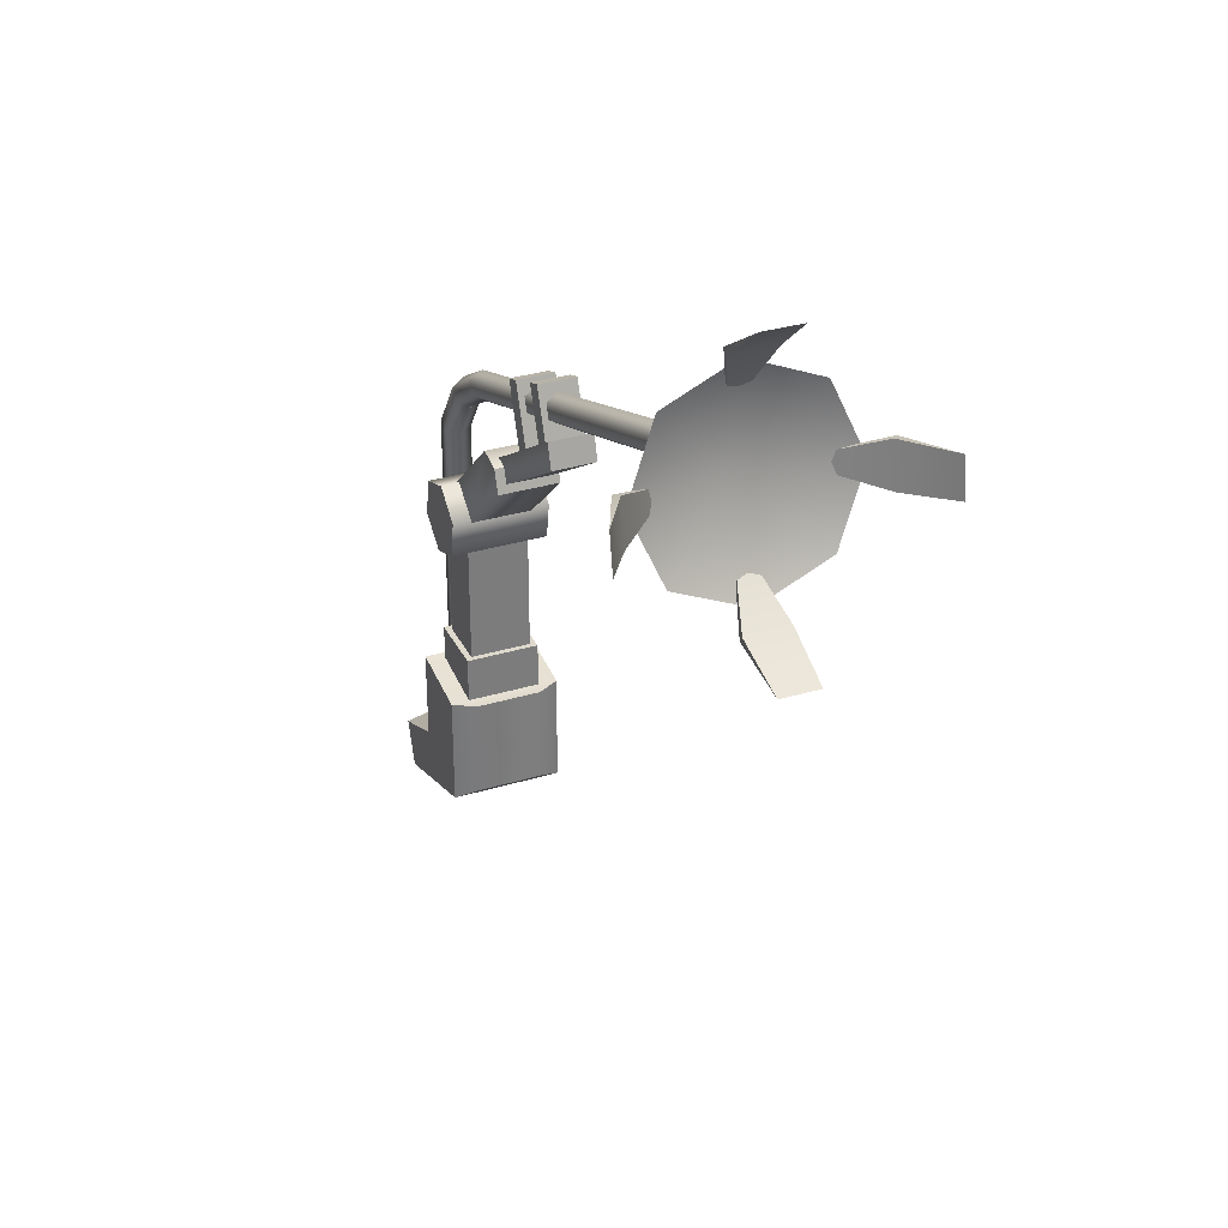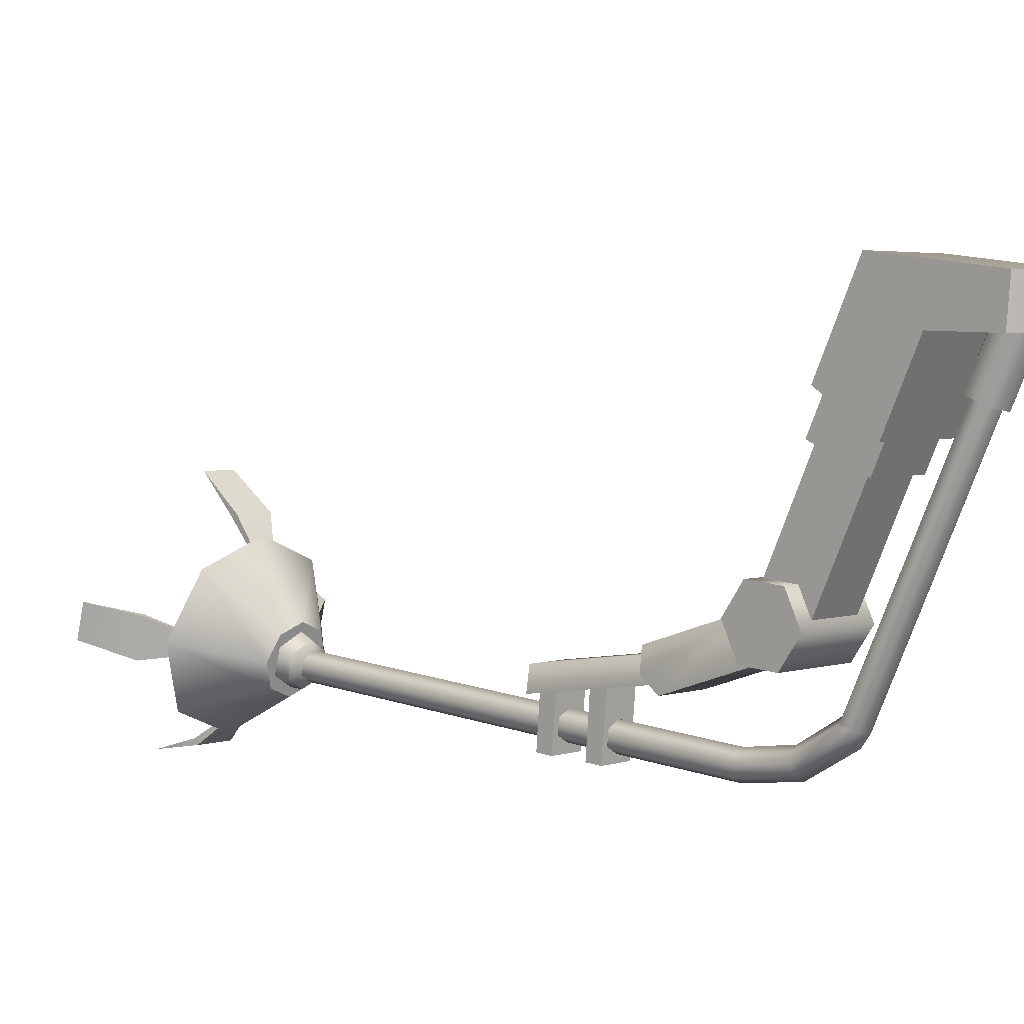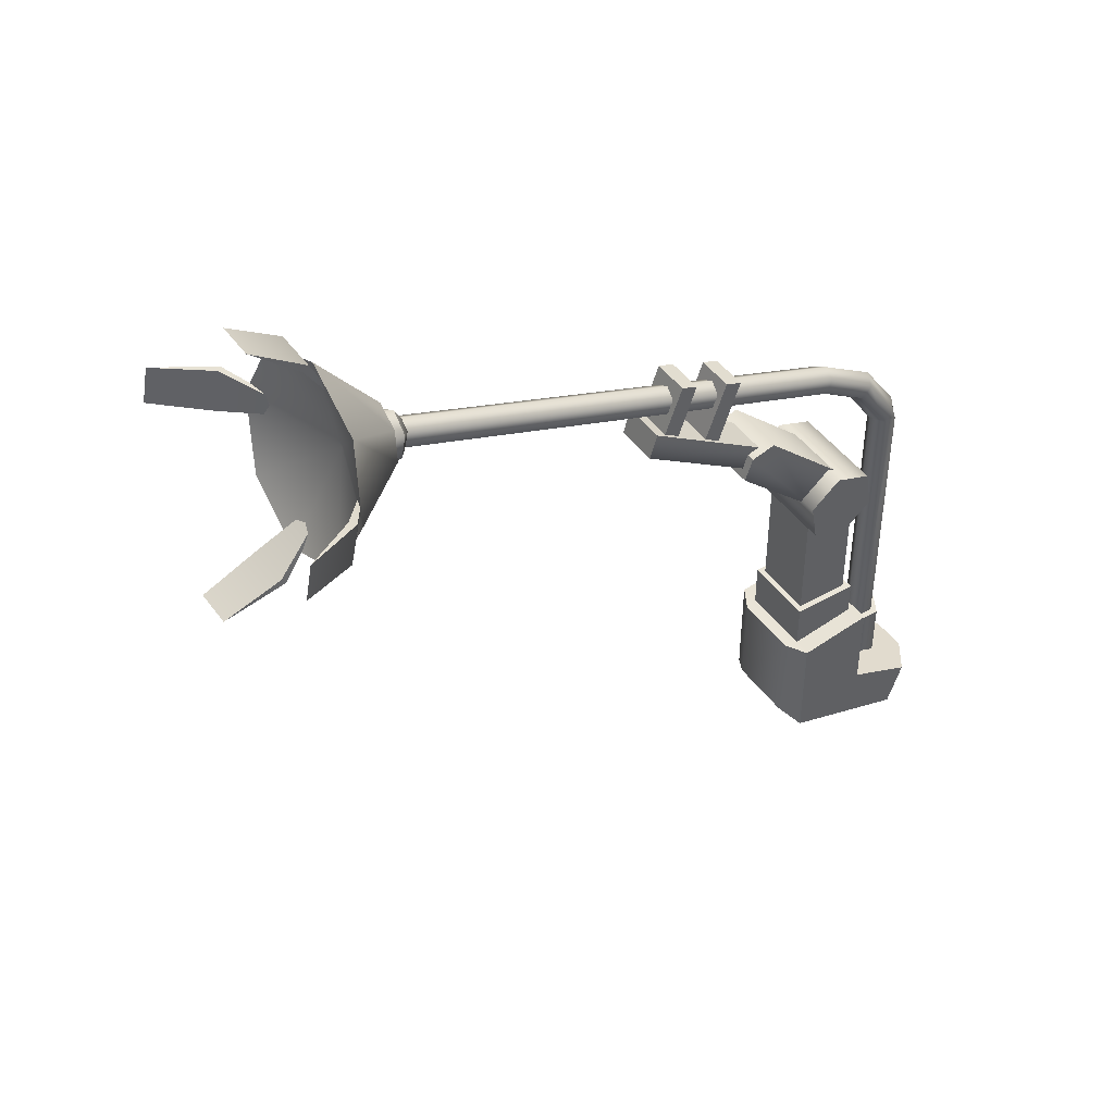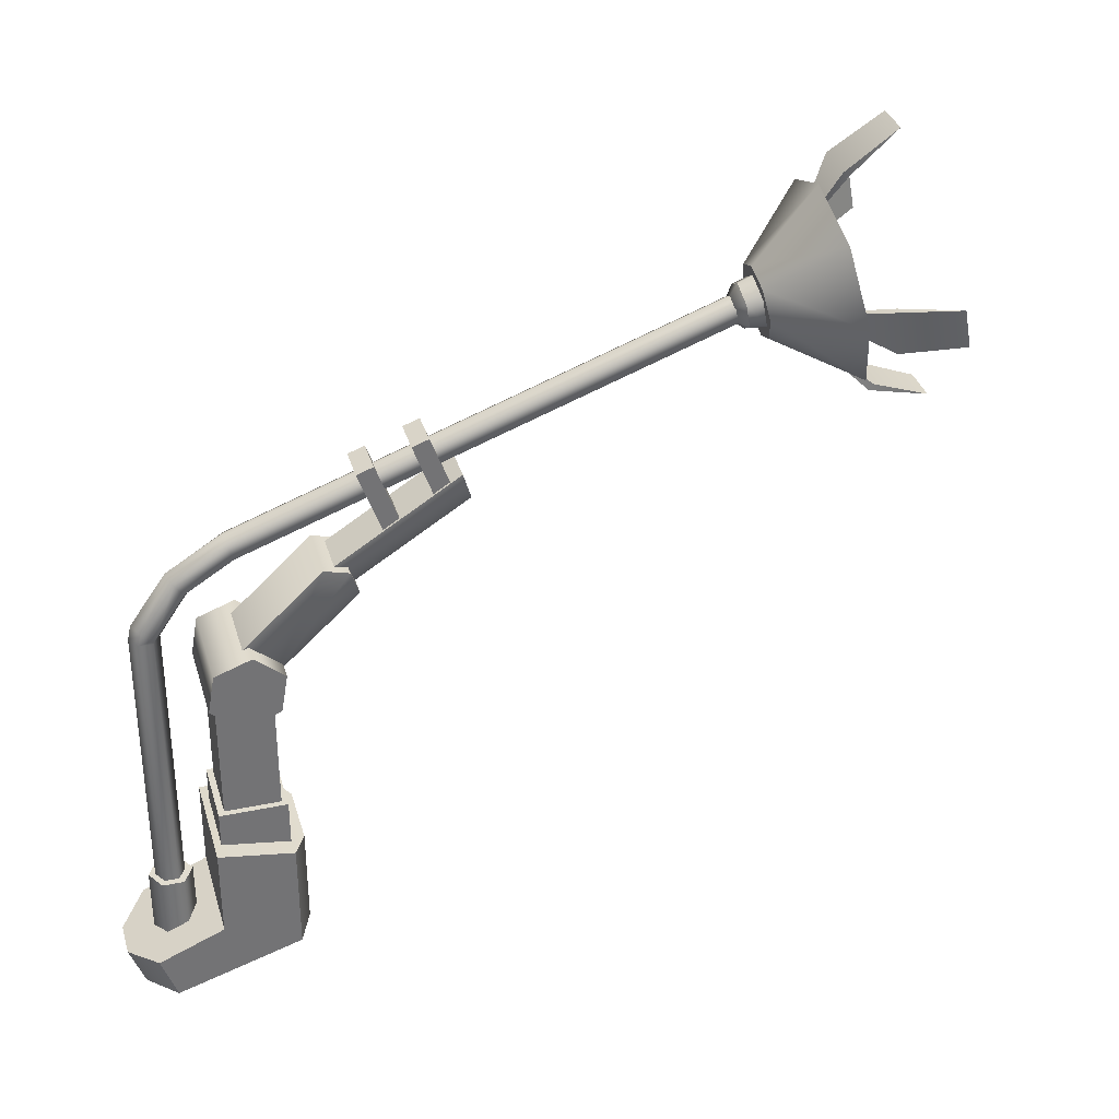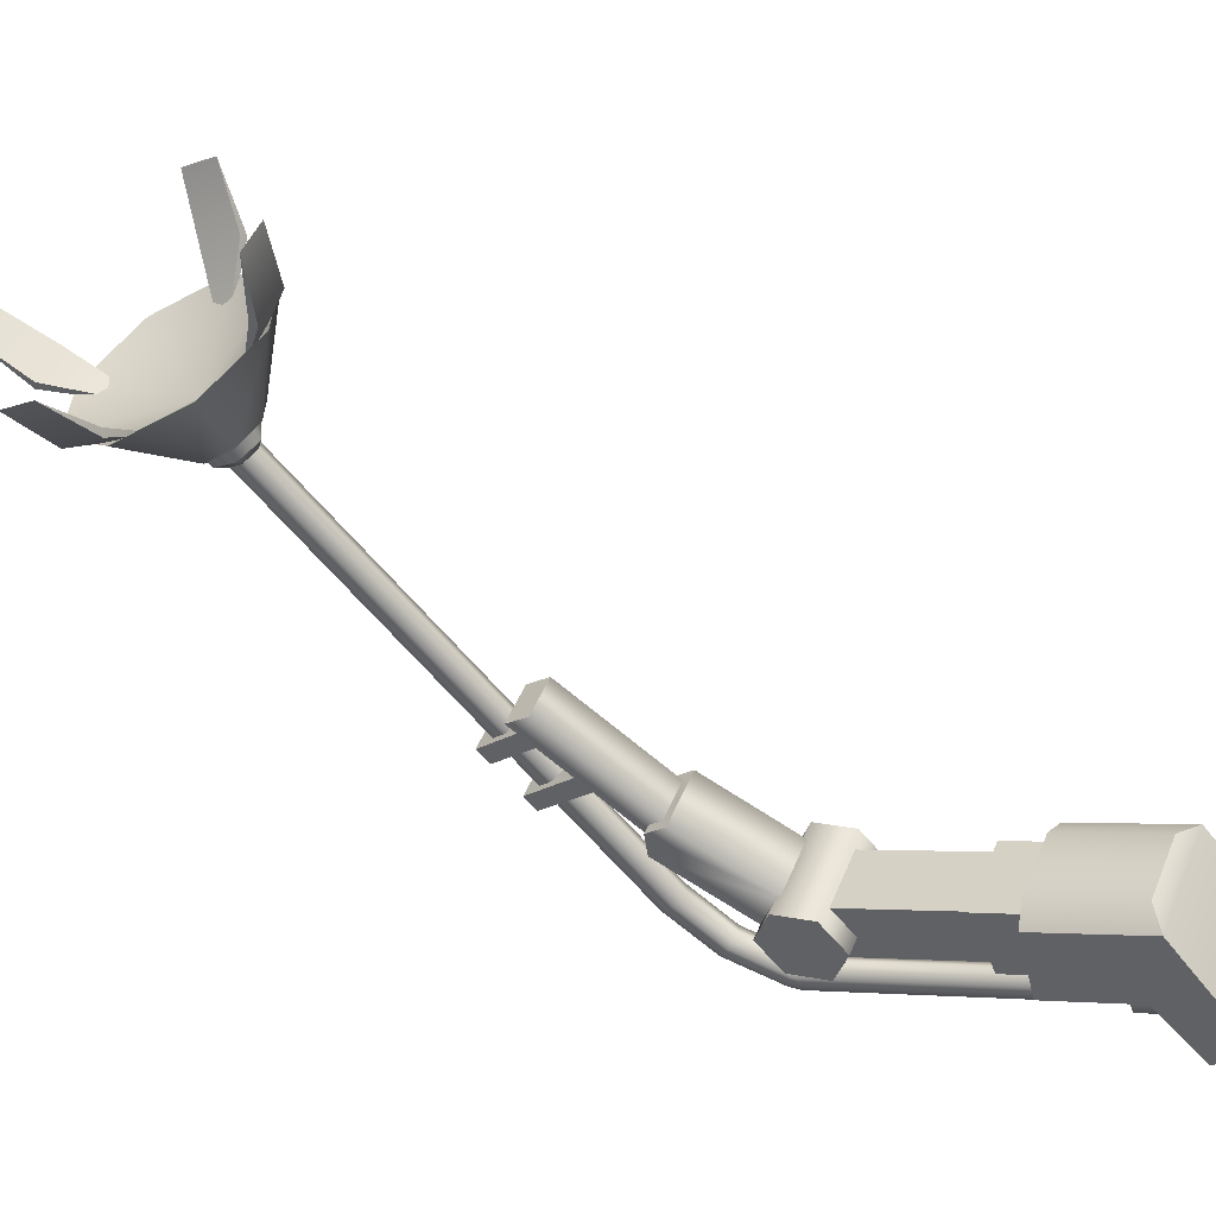
<metadata>
{"format":"obj","ext":"obj","renderer":"f3d","projection":"perspective","resolution":1024,"background":"white","views":[{"elev":32.2,"azim":-67.9,"up":"+Y"},{"elev":-69.4,"azim":-18.0,"up":"+Z"},{"elev":45.4,"azim":11.4,"up":"+Y"},{"elev":34.3,"azim":-150.7,"up":"+Y"},{"elev":-2.6,"azim":-58.8,"up":"+Z"}]}
</metadata>
<code>
v -6471 1748 -3416
v -6465 1736 -3422
v -6463 1743 -3424
v -6479 1743 -3408
v -6479 1761 -3408
v -6484 1797 -3427
v -6492 1795 -3419
v -6489 1799 -3423
v -6491 1788 -3420
v -6487 1786 -3424
v -6480 1788 -3409
v -6477 1799 -3412
v -6481 1795 -3408
v -6473 1797 -3416
v -6472 1790 -3417
v -6539 1843 -3361
v -6536 1847 -3358
v -6540 1837 -3360
v -6539 1849 -3361
v -6543 1839 -3363
v -6543 1841 -3363
v -6540 1845 -3365
v -6540 1841 -3364
v -6542 1845 -3364
v -6540 1839 -3360
v -6538 1839 -3362
v -6554 1827 -3351
v -6557 1825 -3339
v -6561 1825 -3343
v -6549 1827 -3346
v -6550 1828 -3345
v -6561 1825 -3343
v -6557 1825 -3339
v -6555 1828 -3350
v -6563 1849 -3364
v -6573 1844 -3360
v -6572 1850 -3361
v -6563 1842 -3363
v -6563 1842 -3362
v -6572 1850 -3361
v -6573 1844 -3360
v -6563 1849 -3363
v -6545 1864 -3350
v -6555 1870 -3349
v -6551 1870 -3345
v -6550 1864 -3355
v -6550 1864 -3355
v -6551 1870 -3345
v -6555 1870 -3349
v -6545 1864 -3350
v -6537 1842 -3337
v -6539 1850 -3328
v -6540 1844 -3327
v -6536 1849 -3338
v -6537 1849 -3338
v -6540 1844 -3327
v -6539 1850 -3328
v -6538 1842 -3337
v -6542 1847 -3364
v -6544 1843 -3365
v -6537 1839 -3357
v -6535 1843 -3356
v -6557 1834 -3359
v -6544 1843 -3365
v -6543 1839 -3363
v -6559 1845 -3364
v -6542 1847 -3364
v -6554 1857 -3362
v -6539 1849 -3361
v -6546 1861 -3354
v -6536 1847 -3358
v -6538 1856 -3346
v -6535 1843 -3356
v -6536 1845 -3341
v -6550 1829 -3350
v -6540 1837 -3360
v -6541 1834 -3343
v -6537 1839 -3357
v -6471 1754 -3424
v -6470 1754 -3430
v -6475 1754 -3425
v -6469 1754 -3427
v -6473 1754 -3431
v -6476 1754 -3429
v -6478 1736 -3435
v -6484 1748 -3429
v -6476 1743 -3437
v -6492 1743 -3421
v -6537 1841 -3358
v -6536 1841 -3360
v -6492 1761 -3421
v -6484 1763 -3429
v -6536 1845 -3358
v -6535 1845 -3360
v -6539 1848 -3361
v -6537 1847 -3363
v -6491 1788 -3420
v -6476 1786 -3413
v -6480 1788 -3409
v -6487 1786 -3424
v -6492 1795 -3419
v -6481 1795 -3408
v -6489 1799 -3423
v -6477 1799 -3412
v -6484 1797 -3427
v -6473 1797 -3416
v -6484 1790 -3428
v -6473 1797 -3416
v -6472 1790 -3417
v -6484 1797 -3427
v -6542 1845 -3364
v -6540 1845 -3365
v -6540 1841 -3364
v -6535 1842 -3365
v -6538 1839 -3362
v -6540 1845 -3365
v -6536 1841 -3360
v -6535 1845 -3360
v -6537 1847 -3363
v -6550 1828 -3345
v -6557 1825 -3339
v -6549 1827 -3346
v -6554 1827 -3351
v -6561 1825 -3343
v -6555 1828 -3350
v -6550 1828 -3345
v -6545 1837 -3355
v -6555 1828 -3350
v -6555 1828 -3350
v -6545 1837 -3355
v -6554 1827 -3351
v -6554 1827 -3351
v -6545 1837 -3355
v -6549 1827 -3346
v -6549 1827 -3346
v -6545 1837 -3355
v -6550 1828 -3345
v -6563 1842 -3362
v -6573 1844 -3360
v -6563 1842 -3363
v -6563 1849 -3364
v -6572 1850 -3361
v -6563 1849 -3363
v -6563 1842 -3362
v -6549 1844 -3362
v -6563 1849 -3363
v -6563 1849 -3363
v -6549 1844 -3362
v -6563 1849 -3364
v -6563 1849 -3364
v -6549 1844 -3362
v -6563 1842 -3363
v -6563 1842 -3363
v -6549 1844 -3362
v -6563 1842 -3362
v -6550 1864 -3355
v -6555 1870 -3349
v -6550 1864 -3355
v -6545 1864 -3350
v -6551 1870 -3345
v -6545 1864 -3350
v -6550 1864 -3355
v -6543 1852 -3357
v -6545 1864 -3350
v -6545 1864 -3350
v -6543 1852 -3357
v -6545 1864 -3350
v -6545 1864 -3350
v -6543 1852 -3357
v -6550 1864 -3355
v -6550 1864 -3355
v -6543 1852 -3357
v -6550 1864 -3355
v -6537 1849 -3338
v -6539 1850 -3328
v -6536 1849 -3338
v -6537 1842 -3337
v -6540 1844 -3327
v -6538 1842 -3337
v -6537 1849 -3338
v -6538 1844 -3351
v -6538 1842 -3337
v -6538 1842 -3337
v -6538 1844 -3351
v -6537 1842 -3337
v -6537 1842 -3337
v -6538 1844 -3351
v -6536 1849 -3338
v -6536 1849 -3338
v -6538 1844 -3351
v -6537 1849 -3338
v -6471 1763 -3416
v -6476 1786 -3413
v -6484 1790 -3428
g polygon0
f 1 2 3
f 1 4 2
f 5 4 1
f 6 7 8
f 6 9 7
f 10 9 6
f 11 12 13
f 11 14 12
f 15 14 11
f 16 17 18
f 16 19 17
f 20 19 16
f 21 22 23
f 21 24 22
f 25 23 26
f 25 21 23
f 27 28 29
f 27 30 28
f 31 32 33
f 31 34 32
f 35 36 37
f 35 38 36
f 39 40 41
f 39 42 40
f 43 44 45
f 43 46 44
f 47 48 49
f 47 50 48
f 51 52 53
f 51 54 52
f 55 56 57
f 55 58 56
f 59 20 60
f 59 19 20
f 61 17 62
f 61 18 17
f 63 64 65
f 63 66 64
f 66 67 64
f 66 68 67
f 68 69 67
f 68 70 69
f 70 71 69
f 70 72 71
f 72 73 71
f 72 74 73
f 65 75 63
f 65 76 75
f 77 76 78
f 77 75 76
f 74 78 73
f 74 77 78
f 79 80 81
f 79 82 80
f 83 81 80
f 83 84 81
f 85 86 87
f 85 88 86
f 89 26 90
f 89 25 26
f 91 86 88
f 91 92 86
f 90 93 89
f 90 94 93
f 94 95 93
f 94 96 95
f 97 98 99
f 97 100 98
f 101 99 102
f 101 97 99
f 102 103 101
f 102 104 103
f 105 104 106
f 105 103 104
f 107 108 109
f 107 110 108
f 100 109 98
f 100 107 109
f 111 96 112
f 111 95 96
f 113 114 115
f 116 114 113
f 117 114 118
f 118 114 119
f 119 114 116
f 114 117 115
f 120 121 122
f 123 124 125
f 126 127 128
f 129 130 131
f 132 133 134
f 135 136 137
f 138 139 140
f 141 142 143
f 144 145 146
f 147 148 149
f 150 151 152
f 153 154 155
f 156 157 158
f 159 160 161
f 162 163 164
f 165 166 167
f 168 169 170
f 171 172 173
f 174 175 176
f 177 178 179
f 180 181 182
f 183 184 185
f 186 187 188
f 189 190 191
f 192 5 1
f 193 15 11
f 194 10 6
f 20 16 18
v -6473 1800 -3430
v -6471 1754 -3429
v -6473 1754 -3430
v -6471 1800 -3429
v -6473 1802 -3430
v -6471 1803 -3429
v -6475 1811 -3425
v -6471 1802 -3427
v -6474 1810 -3423
v -6472 1801 -3425
v -6475 1808 -3422
v -6474 1800 -3426
v -6477 1807 -3423
v -6474 1810 -3423
v -6481 1813 -3416
v -6475 1808 -3422
v -6480 1815 -3417
v -6475 1811 -3425
v -6482 1817 -3418
v -6483 1815 -3420
v -6470 1754 -3427
v -6470 1800 -3427
v -6472 1754 -3425
v -6472 1800 -3425
v -6474 1800 -3426
v -6475 1754 -3428
v -6474 1754 -3426
v -6475 1800 -3428
v -6475 1801 -3428
v -6477 1810 -3426
v -6478 1808 -3425
v -6543 1844 -3357
v -6559 1845 -3364
v -6557 1834 -3359
v -6554 1857 -3362
v -6546 1861 -3354
v -6473 1743 -3431
v -6476 1754 -3429
v -6473 1754 -3431
v -6476 1743 -3429
v -6470 1743 -3430
v -6470 1754 -3430
v -6469 1743 -3427
v -6469 1754 -3427
v -6471 1743 -3424
v -6471 1754 -3424
v -6475 1743 -3425
v -6475 1754 -3425
v -6475 1754 -3425
v -6475 1743 -3425
v -6474 1754 -3426
v -6477 1807 -3423
v -6483 1812 -3417
v -6477 1807 -3423
v -6484 1813 -3419
v -6478 1808 -3425
v -6483 1812 -3417
v -6477 1810 -3426
v -6477 1807 -3423
v -6480 1815 -3417
v -6537 1845 -3363
v -6536 1844 -3361
v -6482 1817 -3418
v -6481 1813 -3416
v -6536 1844 -3361
v -6537 1842 -3360
v -6480 1815 -3417
v -6483 1812 -3417
v -6539 1841 -3361
v -6484 1813 -3419
v -6540 1842 -3363
v -6483 1815 -3420
v -6539 1844 -3364
v -6550 1829 -3350
v -6541 1834 -3343
v -6536 1845 -3341
v -6538 1856 -3346
g polygon1
f 195 196 197
f 195 198 196
f 199 198 195
f 199 200 198
f 201 200 199
f 201 202 200
f 203 202 201
f 203 204 202
f 205 204 203
f 205 206 204
f 207 206 205
f 208 209 210
f 208 211 209
f 212 211 208
f 212 213 211
f 214 213 212
f 198 215 196
f 198 216 215
f 202 216 198
f 202 204 216
f 216 217 215
f 216 218 217
f 204 218 216
f 204 206 218
f 219 220 221
f 219 222 220
f 223 222 219
f 224 223 225
f 224 199 223
f 201 199 224
f 226 227 228
f 226 229 227
f 230 229 226
f 231 232 233
f 231 234 232
f 233 235 231
f 233 236 235
f 237 236 238
f 237 235 236
f 239 238 240
f 239 237 238
f 241 240 242
f 241 239 240
f 243 234 244
f 243 232 234
f 222 197 220
f 222 195 197
f 245 218 206
f 245 217 218
f 209 246 210
f 209 247 246
f 248 249 250
f 248 251 249
f 249 252 250
f 249 214 252
f 223 195 222
f 223 199 195
f 219 225 223
f 219 253 225
f 254 255 256
f 254 257 255
f 258 259 260
f 258 261 259
f 260 262 258
f 260 263 262
f 264 263 265
f 264 262 263
f 265 266 264
f 265 267 266
f 257 267 255
f 257 266 267
f 268 226 228
f 268 269 226
f 270 226 269
f 270 271 226
f 252 214 212
f 200 202 198
f 230 226 271
v -6489 1769 -3418
v -6482 1789 -3411
v -6489 1789 -3418
v -6482 1769 -3411
v -6482 1769 -3425
v -6489 1789 -3418
v -6482 1789 -3425
v -6489 1769 -3418
v -6475 1769 -3418
v -6482 1789 -3425
v -6475 1789 -3418
v -6482 1769 -3425
v -6482 1769 -3411
v -6475 1789 -3418
v -6482 1789 -3411
v -6475 1769 -3418
g polygon2
f 272 273 274
f 272 275 273
f 276 277 278
f 276 279 277
f 280 281 282
f 280 283 281
f 284 285 286
f 284 287 285
v -6465 1736 -3422
v -6470 1735 -3434
v -6466 1735 -3430
v -6478 1736 -3435
v -6479 1743 -3408
v -6492 1743 -3421
v -6469 1742 -3436
v -6478 1736 -3435
v -6476 1743 -3437
v -6470 1735 -3434
v -6464 1742 -3431
v -6466 1735 -3430
v -6488 1811 -3405
v -6498 1809 -3409
v -6491 1809 -3402
v -6495 1811 -3412
v -6486 1798 -3422
v -6492 1761 -3421
v -6471 1763 -3416
v -6484 1763 -3429
v -6479 1761 -3408
v -6483 1761 -3409
v -6501 1830 -3394
v -6504 1829 -3401
v -6506 1830 -3399
v -6499 1829 -3396
v -6508 1820 -3396
v -6501 1830 -3394
v -6506 1830 -3399
v -6504 1820 -3392
v -6506 1819 -3398
v -6506 1830 -3399
v -6504 1829 -3401
v -6508 1820 -3396
v -6502 1819 -3394
v -6504 1829 -3401
v -6499 1829 -3396
v -6506 1819 -3398
v -6504 1820 -3392
v -6499 1829 -3396
v -6501 1830 -3394
v -6502 1819 -3394
v -6495 1826 -3400
v -6498 1825 -3407
v -6500 1826 -3405
v -6493 1825 -3402
v -6502 1816 -3402
v -6495 1826 -3400
v -6500 1826 -3405
v -6498 1816 -3398
v -6500 1815 -3404
v -6500 1826 -3405
v -6498 1825 -3407
v -6502 1816 -3402
v -6496 1815 -3400
v -6498 1825 -3407
v -6493 1825 -3402
v -6500 1815 -3404
v -6498 1816 -3398
v -6493 1825 -3402
v -6495 1826 -3400
v -6496 1815 -3400
v -6488 1811 -3405
v -6482 1793 -3411
v -6478 1798 -3415
v -6491 1809 -3402
v -6489 1793 -3418
v -6498 1809 -3409
v -6495 1811 -3412
v -6499 1806 -3408
v -6499 1806 -3408
v -6491 1809 -3402
v -6498 1809 -3409
v -6492 1806 -3401
v -6482 1793 -3411
v -6499 1806 -3408
v -6489 1793 -3418
v -6492 1806 -3401
v -6471 1748 -3416
v -6469 1742 -3436
v -6484 1748 -3429
v -6464 1742 -3431
v -6463 1743 -3424
v -6465 1736 -3422
v -6492 1761 -3421
v -6491 1745 -3417
v -6491 1761 -3417
v -6492 1743 -3421
v -6479 1743 -3408
v -6483 1761 -3409
v -6483 1745 -3409
v -6479 1761 -3408
v -6484 1763 -3429
v -6471 1748 -3416
v -6484 1748 -3429
v -6471 1763 -3416
v -6479 1743 -3408
v -6491 1745 -3417
v -6492 1743 -3421
v -6483 1745 -3409
v -6486 1798 -3422
v -6492 1806 -3401
v -6478 1798 -3415
v -6463 1743 -3424
v -6464 1742 -3431
v -6471 1748 -3416
v -6469 1742 -3436
v -6476 1743 -3437
v -6484 1748 -3429
v -6491 1761 -3417
g polygon3
f 288 289 290
f 288 291 289
f 292 291 288
f 292 293 291
f 294 295 296
f 294 297 295
f 298 297 294
f 298 299 297
f 300 301 302
f 300 303 301
f 304 303 300
f 305 306 307
f 305 308 306
f 309 308 305
f 310 311 312
f 310 313 311
f 314 315 316
f 314 317 315
f 318 319 320
f 318 321 319
f 322 323 324
f 322 325 323
f 326 327 328
f 326 329 327
f 330 331 332
f 330 333 331
f 334 335 336
f 334 337 335
f 338 339 340
f 338 341 339
f 342 343 344
f 342 345 343
f 346 347 348
f 346 349 347
f 350 351 352
f 350 353 351
f 354 355 356
f 354 357 355
f 358 359 360
f 358 361 359
f 362 363 364
f 362 365 363
f 366 367 368
f 366 369 367
f 370 299 298
f 370 371 299
f 372 373 374
f 372 375 373
f 376 377 378
f 376 379 377
f 380 381 382
f 380 383 381
f 377 373 378
f 377 374 373
f 384 385 386
f 384 387 385
f 388 354 356
f 353 389 351
f 390 304 300
f 391 392 393
f 394 395 396
f 397 309 305
v -6505 1819 -3390
v -6496 1806 -3409
v -6491 1806 -3404
v -6510 1819 -3395
v -6490 1810 -3405
v -6504 1823 -3391
v -6509 1823 -3396
v -6505 1819 -3390
v -6504 1823 -3391
v -6510 1819 -3395
v -6509 1823 -3396
v -6490 1810 -3405
v -6495 1810 -3410
v -6504 1823 -3391
v -6495 1810 -3410
v -6509 1823 -3396
v -6490 1769 -3419
v -6474 1769 -3418
v -6482 1769 -3426
v -6482 1769 -3410
v -6490 1761 -3419
v -6482 1769 -3410
v -6490 1769 -3419
v -6482 1761 -3410
v -6482 1762 -3426
v -6490 1769 -3419
v -6482 1769 -3426
v -6490 1761 -3419
v -6474 1762 -3418
v -6482 1769 -3426
v -6474 1769 -3418
v -6482 1762 -3426
v -6482 1761 -3410
v -6474 1769 -3418
v -6482 1769 -3410
v -6474 1762 -3418
g polygon4
f 398 399 400
f 398 401 399
f 402 398 400
f 402 403 398
f 404 405 406
f 404 407 405
f 408 409 410
f 408 411 409
f 401 412 399
f 401 413 412
f 414 415 416
f 414 417 415
f 418 419 420
f 418 421 419
f 422 423 424
f 422 425 423
f 426 427 428
f 426 429 427
f 430 431 432
f 430 433 431

</code>
